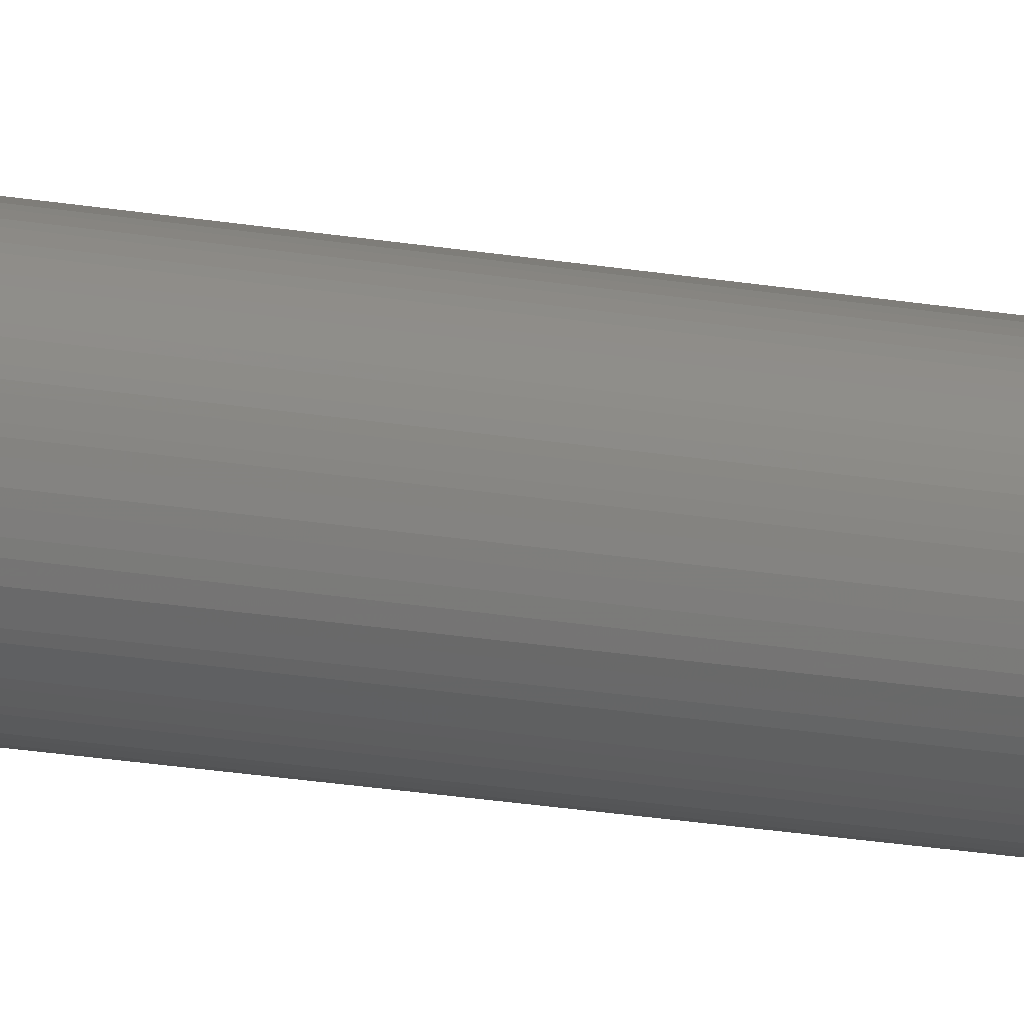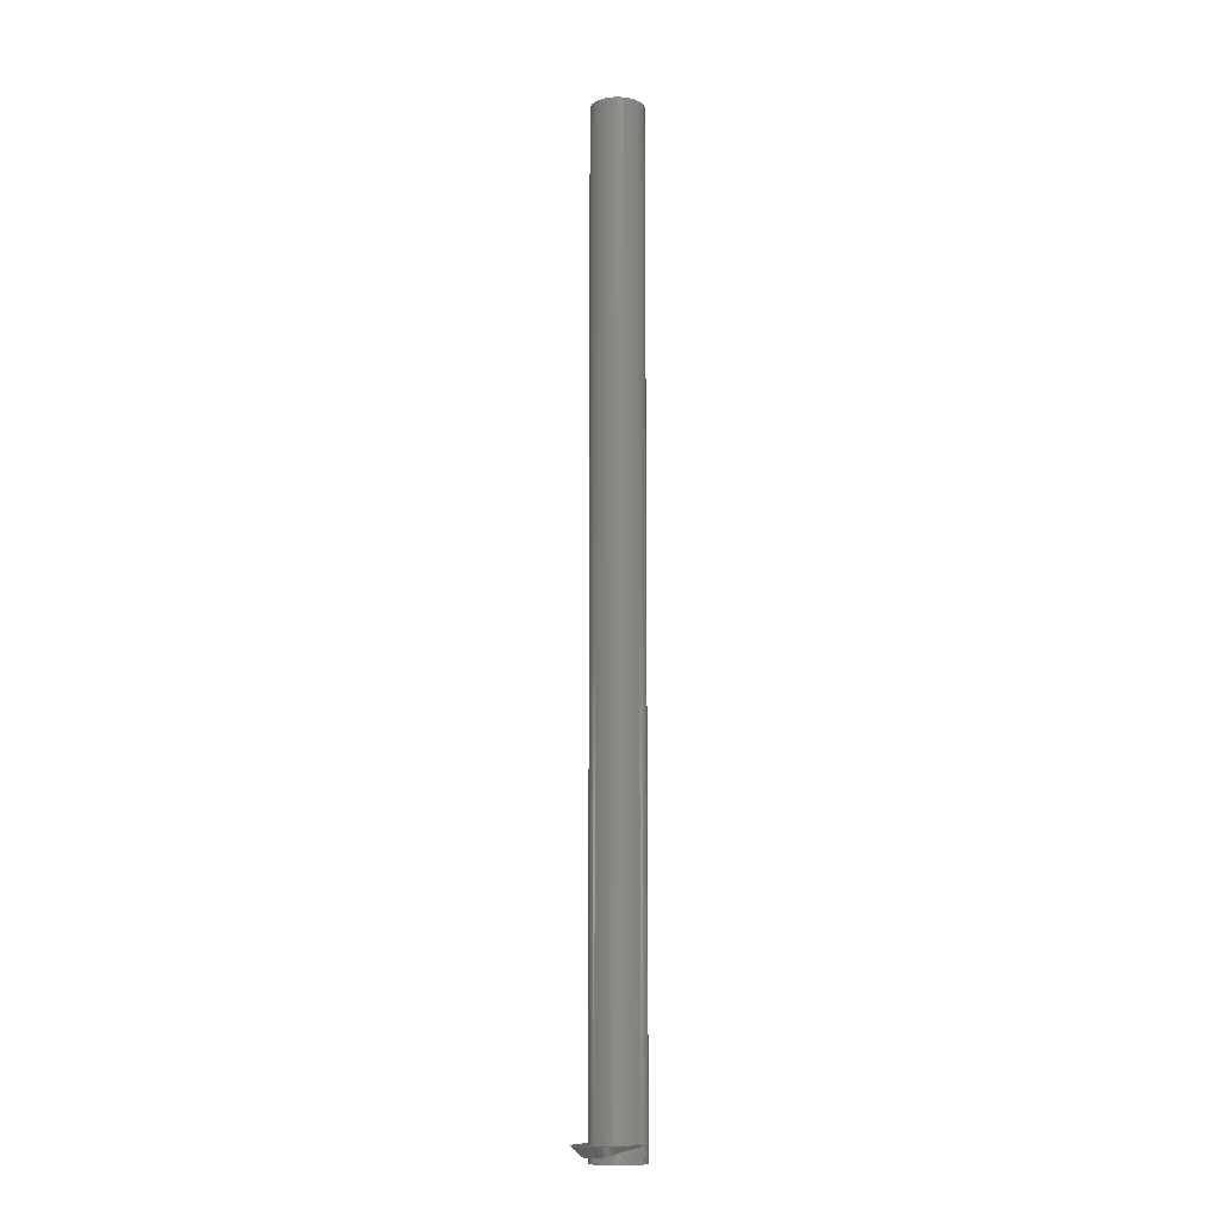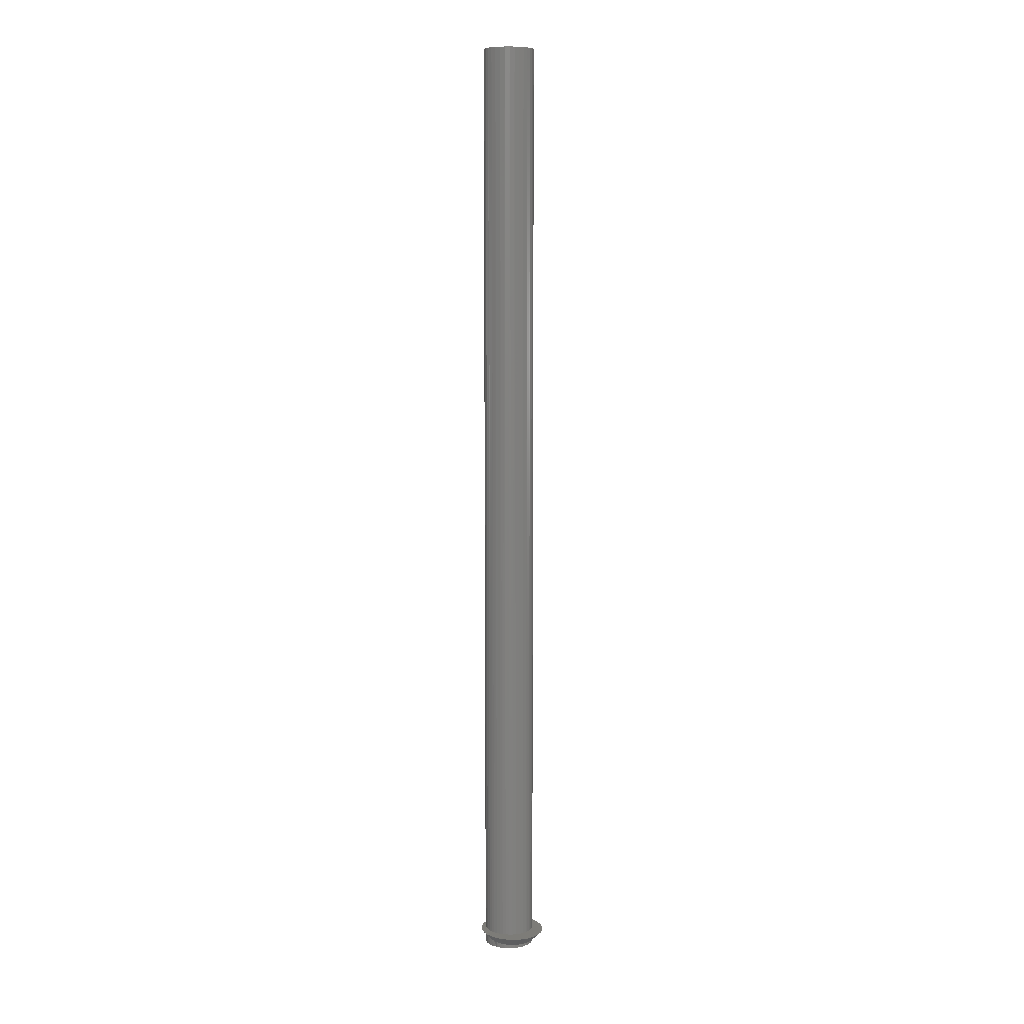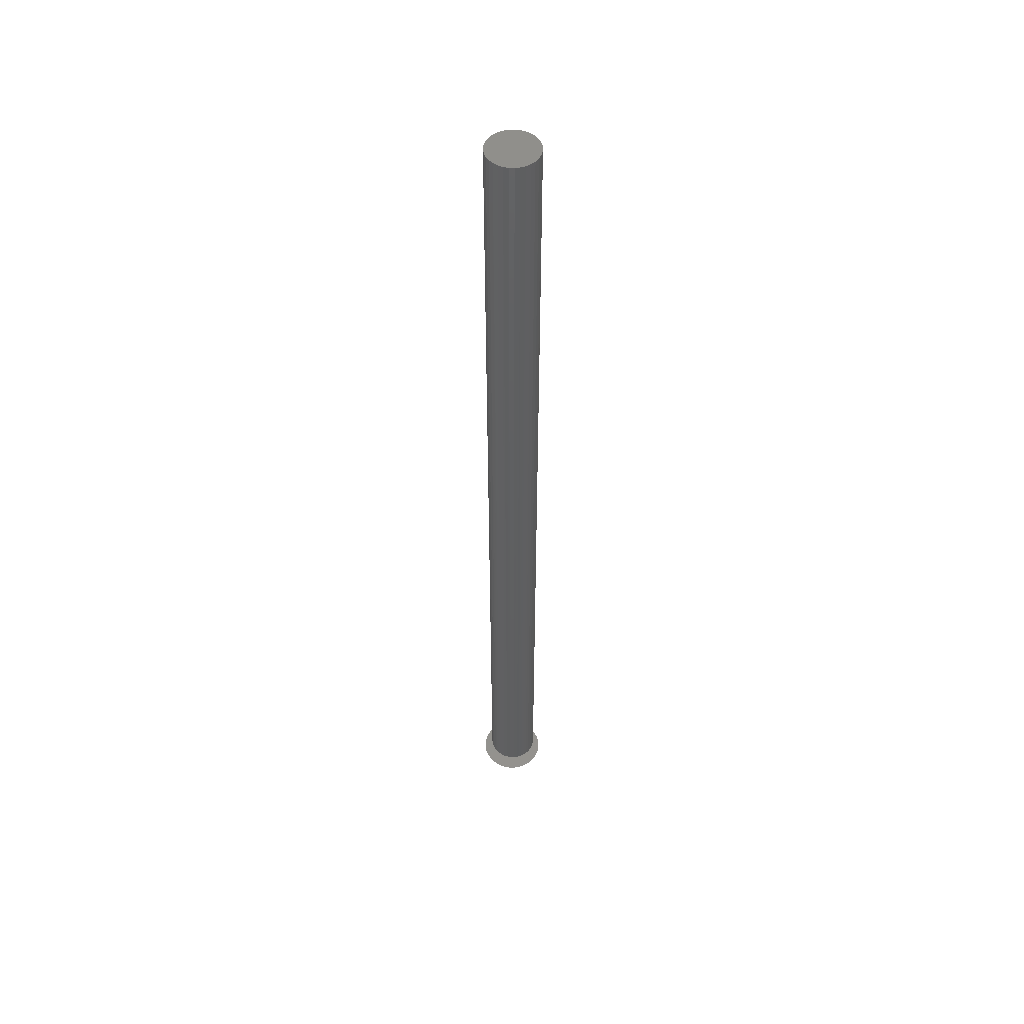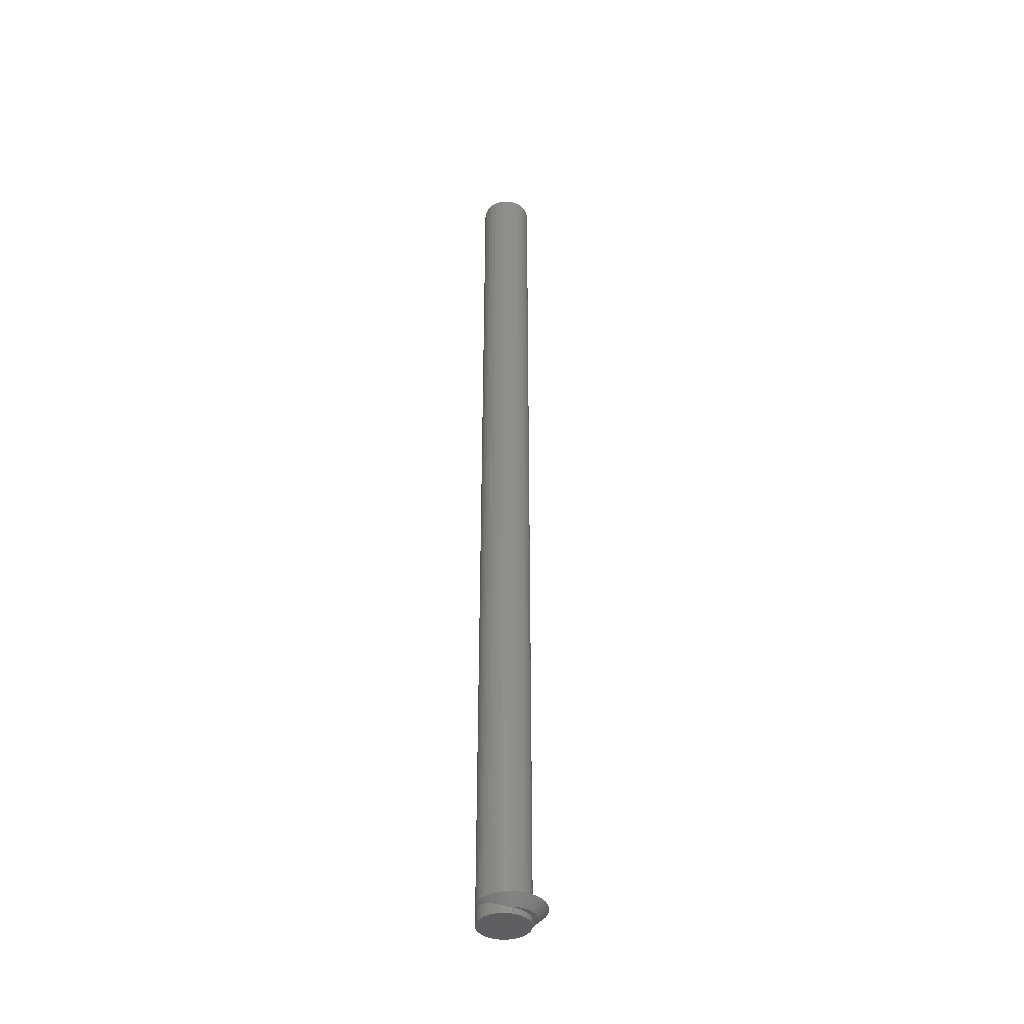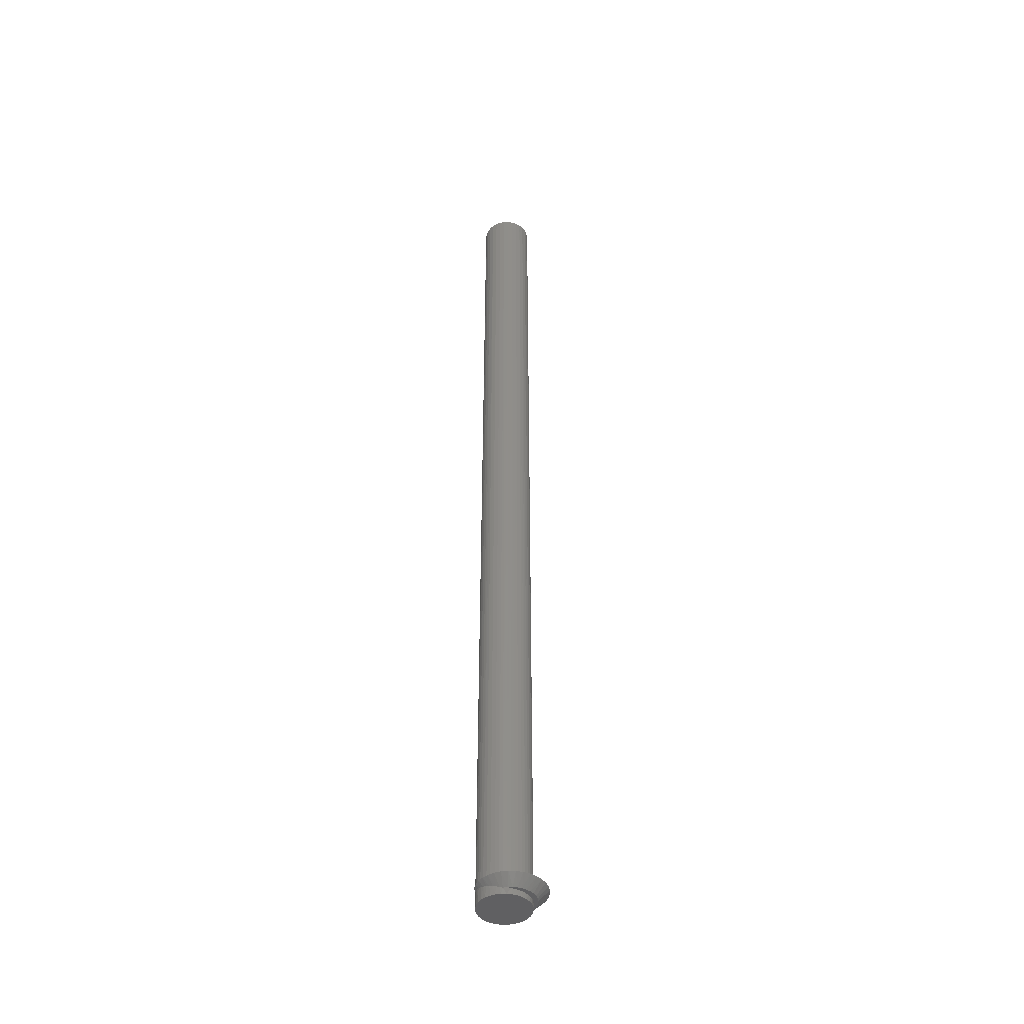
<metadata>
{"format":"stl","ext":"stl","renderer":"f3d","projection":"perspective","resolution":1024,"background":"white","views":[{"elev":-18.4,"azim":70.4,"up":"+Y"},{"elev":-11.5,"azim":-24.0,"up":"+Z"},{"elev":8.5,"azim":-148.3,"up":"+Z"},{"elev":50.5,"azim":-115.5,"up":"+Z"},{"elev":-40.1,"azim":165.0,"up":"+Z"},{"elev":-43.9,"azim":175.5,"up":"+Z"}]}
</metadata>
<code>
# stl→obj: 194 verts, 384 faces
v -0.01901 0.002645 0.004136
v -0.01878 0.005993 0.004142
v -0.0154 0.004675 0.004225
v -0.01527 -0.005218 0.004228
v -0.01438 -0.007807 0.00425
v -0.01667 -0.005893 0.004194
v -0.01791 -0.003186 0.004163
v -0.01578 -0.002632 0.004215
v -0.01442 0.00771 0.004249
v -0.01796 0.009244 0.004162
v -0.01297 0.01055 0.004284
v -0.01655 0.01229 0.004196
v -0.01107 0.01315 0.004331
v -0.01462 0.01503 0.004244
v -0.008778 0.01542 0.004387
v -0.01223 0.01738 0.004303
v -0.00645 0.01711 0.004445
v -0.009443 0.01925 0.004371
v -0.001385 0.01936 0.004569
v -0.003905 0.01845 0.004507
v -0.006366 0.02059 0.004447
v -0.003099 0.02135 0.004527
v 0.001234 0.01993 0.004633
v 0.000252 0.0215 0.004609
v 0.003574 0.02104 0.004691
v -0.01595 1.141e-17 0.004211
v -0.01869 -0.0003149 0.004144
v -0.01582 0.002354 0.004215
v -0.01595 1.141e-17 0
v -0.01557 0.003931 0
v -0.01005 0.01425 0
v -0.007 0.01675 0
v -0.003516 0.01861 0
v 0.0002634 0.01976 0
v 0.0119 0.01861 0
v 0.01351 0.01786 0.006976
v 0.01539 0.01675 0
v 0.01844 0.01425 0
v 0.01774 0.01492 0.008509
v 0.01961 0.01298 0.009253
v 0.02095 0.01119 0
v 0.02281 0.00771 0
v 0.02258 0.008237 0.01062
v 0.02342 0.006029 0.0111
v 0.02395 0.003931 0
v 0.006759 0.01998 0.004769
v 0.009006 0.01957 0.005477
v 0.008125 0.01976 0
v 0.004194 0.02015 0
v -0.01442 0.00771 0
v -0.01256 0.01119 0
v 0.01127 0.01886 0.006216
v 0.01568 0.01655 0.007745
v 0.02124 0.01074 0.009961
v 0.02434 0 0.01209
v 0.02434 0 0
v 0.024 0.003705 0.01154
v -0.01557 -0.003931 0
v 0.02421 -0.002334 0.01235
v 0.02395 -0.003931 0
v 0.02281 -0.00771 0
v 0.02312 -0.006914 0.01267
v 0.02218 -0.009088 0.01273
v 0.02098 -0.01114 0.01271
v 0.02095 -0.01119 0
v 0.01954 -0.01348 0.0129
v 0.01844 -0.01425 0
v 0.01539 -0.01675 0
v 0.0161 -0.01697 0.01281
v 0.01418 -0.0175 0.01198
v 0.01211 -0.01853 0.01165
v 0.0119 -0.01861 0
v 0.009957 -0.01931 0.01126
v 0.007759 -0.01983 0.01083
v 0.008125 -0.01976 0
v 0.005546 -0.0201 0.01036
v 0.003349 -0.02013 0.009855
v 0.0002634 -0.01976 0
v 0.001198 -0.01992 0.00932
v -0.0008818 -0.0195 0.008765
v -0.002868 -0.01887 0.008194
v -0.003516 -0.01861 0
v -0.00474 -0.01806 0.007615
v -0.007 -0.01675 0
v -0.008088 -0.01597 0.006456
v -0.01005 -0.01425 0
v -0.01084 -0.01341 0.005333
v -0.01442 -0.00771 0
v -0.01298 -0.01054 0.004284
v -0.01256 -0.01119 0
v 0.0238 -0.004651 0.01254
v 0.01794 -0.01473 0.01248
v 0.004194 -0.02015 0
v 0.01207 -0.01977 0.01271
v 0.01229 -0.01845 0.01272
v 0.01717 -0.01542 0.01284
v 0.0242 -0.002354 0.01301
v 0.02281 -0.00771 0.01298
v 0.02136 -0.01055 0.01294
v 0.02277 0.007807 0.01298
v 0.02365 0.005218 0.013
v 0.0248 0.008845 0.01303
v 0.02154 0.01025 0.01295
v 0.02319 0.01373 0.01299
v 0.01979 0.01276 0.0129
v 0.01768 0.01496 0.01285
v 0.02065 0.0182 0.01292
v 0.01512 0.01693 0.01279
v 0.01228 0.01845 0.01272
v 0.009502 0.01944 0.01265
v 0.01729 0.0221 0.01284
v 0.006606 0.02 0.01258
v 0.003917 0.02015 0.01251
v 0.01324 0.02526 0.01274
v 0.008649 0.02757 0.01263
v 0.007592 -0.02176 0.0126
v -0.006926 -0.02241 0.01225
v -0.002074 -0.0231 0.01237
v 0.002822 -0.02289 0.01249
v -0.01156 -0.02082 0.01213
v 0.001782 -0.02 0.01246
v 0.004471 -0.02015 0.01253
v -0.01582 -0.0184 0.01203
v -0.001114 -0.01944 0.01239
v -0.003896 -0.01845 0.01232
v -0.006736 -0.01693 0.01225
v -0.01956 -0.01522 0.01194
v -0.009296 -0.01496 0.01219
v -0.0114 -0.01276 0.01214
v -0.02264 -0.01141 0.01186
v -0.01315 -0.01025 0.01209
v -0.02496 -0.007091 0.01181
v -0.01438 -0.007807 0.01206
v -0.01527 -0.005218 0.01204
v -0.02643 -0.002415 0.01177
v -0.01578 -0.002632 0.01203
v -0.01595 1.141e-17 0.01203
v -0.01442 0.00771 0.01206
v -0.02663 0.007582 0.01176
v -0.0154 0.004675 0.01204
v -0.01297 0.01055 0.0121
v -0.02526 0.01254 0.0118
v -0.01107 0.01315 0.01215
v -0.01978 0.02119 0.01193
v -0.001385 0.01936 0.01238
v 0.001234 0.01993 0.01245
v -0.01142 0.02708 0.01214
v -0.01589 0.02455 0.01203
v -0.006535 0.02869 0.01226
v -0.001433 0.02932 0.01238
v 0.003694 0.02894 0.01251
v 0.007155 -0.01993 0.01259
v 0.009773 -0.01936 0.01266
v 0.01484 -0.01711 0.01278
v 0.02543 0.003741 0.01304
v 0.02417 0.002632 0.01301
v -0.02701 0.002453 0.01175
v -0.01582 0.002354 0.01203
v -0.02295 0.01713 0.01185
v -0.008778 0.01542 0.0122
v -0.00645 0.01711 0.01226
v -0.003905 0.01845 0.01232
v 0.02434 0 0.75
v 0.02395 -0.003931 0.75
v -0.01595 1.141e-17 0.75
v -0.01557 -0.003931 0.75
v 0.01844 -0.01425 0.75
v 0.01539 -0.01675 0.75
v 0.0119 -0.01861 0.75
v 0.008125 -0.01976 0.75
v 0.004194 -0.02015 0.75
v 0.0002634 -0.01976 0.75
v -0.003516 -0.01861 0.75
v -0.01005 -0.01425 0.75
v -0.01256 -0.01119 0.75
v -0.01442 -0.00771 0.75
v 0.02281 -0.00771 0.75
v 0.02095 -0.01119 0.75
v -0.007 -0.01675 0.75
v -0.01557 0.003931 0.75
v 0.02395 0.003931 0.75
v -0.01005 0.01425 0.75
v -0.007 0.01675 0.75
v -0.003516 0.01861 0.75
v 0.0002634 0.01976 0.75
v 0.004194 0.02015 0.75
v 0.008125 0.01976 0.75
v 0.0119 0.01861 0.75
v 0.01844 0.01425 0.75
v 0.02095 0.01119 0.75
v 0.02281 0.00771 0.75
v -0.01442 0.00771 0.75
v -0.01256 0.01119 0.75
v 0.01539 0.01675 0.75
f 1 2 3
f 4 5 6
f 6 7 4
f 4 7 8
f 9 3 2
f 2 10 9
f 9 10 11
f 11 10 12
f 11 12 13
f 13 12 14
f 13 14 15
f 15 14 16
f 15 16 17
f 16 18 17
f 17 18 19
f 17 19 20
f 19 18 21
f 21 22 19
f 23 19 22
f 23 22 24
f 23 24 25
f 8 7 26
f 26 7 27
f 26 27 28
f 28 27 1
f 28 1 3
f 29 28 30
f 29 26 28
f 30 28 3
f 31 15 32
f 33 20 19
f 33 19 34
f 35 36 37
f 38 39 40
f 38 40 41
f 42 43 44
f 42 44 45
f 46 47 48
f 46 48 49
f 46 49 25
f 30 3 50
f 50 3 9
f 50 9 51
f 51 9 11
f 51 11 31
f 31 11 13
f 31 13 15
f 20 33 17
f 17 33 32
f 17 32 15
f 25 49 23
f 23 49 34
f 23 34 19
f 48 47 35
f 35 47 52
f 35 52 36
f 39 38 53
f 53 38 37
f 53 37 36
f 43 42 54
f 54 42 41
f 54 41 40
f 55 56 57
f 57 56 45
f 57 45 44
f 26 58 8
f 26 29 58
f 56 59 60
f 56 55 59
f 61 62 63
f 61 63 64
f 61 64 65
f 65 64 66
f 65 66 67
f 68 69 70
f 68 70 71
f 68 71 72
f 72 71 73
f 72 73 74
f 72 74 75
f 75 74 76
f 75 76 77
f 78 79 80
f 78 80 81
f 78 81 82
f 82 81 83
f 82 83 84
f 83 85 84
f 86 84 85
f 85 87 86
f 88 5 4
f 88 4 58
f 4 8 58
f 89 5 88
f 89 88 90
f 89 90 86
f 89 86 87
f 62 61 91
f 91 61 60
f 91 60 59
f 69 68 92
f 92 68 67
f 92 67 66
f 79 78 77
f 77 78 93
f 77 93 75
f 94 70 95
f 69 92 96
f 91 59 97
f 63 62 98
f 66 64 99
f 100 101 102
f 103 100 102
f 104 103 102
f 105 103 104
f 106 105 104
f 107 106 104
f 108 106 107
f 109 108 107
f 110 109 107
f 111 110 107
f 112 110 111
f 113 112 111
f 113 111 114
f 114 115 113
f 116 117 118
f 118 119 116
f 116 120 117
f 121 120 116
f 122 121 116
f 121 123 120
f 123 121 124
f 125 123 124
f 123 125 126
f 126 127 123
f 128 127 126
f 127 128 129
f 129 130 127
f 131 130 129
f 132 130 131
f 133 132 131
f 132 133 134
f 134 135 132
f 136 135 134
f 135 136 137
f 138 139 140
f 139 138 141
f 141 142 139
f 143 142 141
f 144 145 146
f 144 146 113
f 147 144 113
f 115 147 113
f 148 144 147
f 149 147 115
f 150 149 115
f 151 150 115
f 152 122 116
f 153 152 116
f 94 153 116
f 94 95 153
f 69 95 70
f 154 95 69
f 69 96 154
f 66 96 92
f 63 99 64
f 63 98 99
f 91 98 62
f 55 97 59
f 155 102 101
f 155 101 156
f 155 156 55
f 157 135 137
f 157 137 158
f 157 158 140
f 157 140 139
f 159 142 143
f 159 143 160
f 159 160 161
f 159 161 162
f 159 162 145
f 159 145 144
f 163 97 55
f 163 164 97
f 165 136 166
f 165 137 136
f 97 164 91
f 167 168 96
f 153 95 169
f 169 170 153
f 121 122 171
f 171 172 121
f 121 172 124
f 124 172 173
f 124 173 125
f 174 175 129
f 129 175 131
f 131 175 176
f 131 176 133
f 134 133 176
f 176 166 134
f 134 166 136
f 91 164 98
f 98 164 177
f 98 177 99
f 99 177 178
f 99 178 66
f 66 178 167
f 66 167 96
f 169 95 168
f 168 95 154
f 168 154 96
f 171 122 170
f 170 122 152
f 170 152 153
f 125 173 126
f 126 173 179
f 126 179 128
f 128 179 174
f 128 174 129
f 165 158 137
f 165 180 158
f 163 156 181
f 163 55 156
f 158 180 140
f 182 183 160
f 145 162 184
f 184 185 145
f 112 113 186
f 186 187 112
f 112 187 110
f 110 187 188
f 110 188 109
f 189 190 105
f 105 190 103
f 103 190 191
f 103 191 100
f 101 100 191
f 191 181 101
f 101 181 156
f 140 180 138
f 138 180 192
f 138 192 141
f 141 192 193
f 141 193 143
f 143 193 182
f 143 182 160
f 184 162 183
f 183 162 161
f 183 161 160
f 186 113 185
f 185 113 146
f 185 146 145
f 109 188 108
f 108 188 194
f 108 194 106
f 106 194 189
f 106 189 105
f 1 27 157
f 27 135 157
f 94 116 71
f 71 70 94
f 116 119 76
f 74 116 76
f 116 74 73
f 73 71 116
f 118 117 80
f 80 79 118
f 79 119 118
f 77 119 79
f 77 76 119
f 117 120 85
f 83 117 85
f 117 83 81
f 81 80 117
f 120 123 87
f 85 120 87
f 127 130 5
f 130 132 6
f 5 130 6
f 7 135 27
f 7 132 135
f 6 132 7
f 155 55 57
f 89 87 123
f 89 123 127
f 89 127 5
f 57 44 155
f 44 102 155
f 157 139 1
f 139 2 1
f 139 142 10
f 2 139 10
f 159 144 12
f 12 142 159
f 10 142 12
f 144 148 16
f 14 144 16
f 148 147 18
f 16 148 18
f 149 150 22
f 21 149 22
f 21 147 149
f 18 147 21
f 150 151 24
f 22 150 24
f 25 151 115
f 24 151 25
f 114 52 47
f 111 53 36
f 52 111 36
f 52 114 111
f 102 44 43
f 54 102 43
f 14 12 144
f 111 107 53
f 107 39 53
f 46 25 115
f 46 115 114
f 46 114 47
f 104 102 54
f 104 54 40
f 104 40 39
f 104 39 107
f 186 185 184
f 187 186 184
f 187 184 188
f 188 184 183
f 188 183 194
f 194 183 182
f 194 182 189
f 189 182 193
f 189 193 190
f 190 193 192
f 190 192 191
f 191 192 180
f 191 180 181
f 164 176 177
f 177 176 175
f 177 175 178
f 178 175 174
f 178 174 167
f 167 174 179
f 167 179 168
f 168 179 173
f 168 173 169
f 169 173 172
f 169 172 171
f 169 171 170
f 181 180 163
f 163 180 165
f 163 165 164
f 164 165 166
f 164 166 176
f 33 34 49
f 33 49 48
f 35 33 48
f 32 33 35
f 37 32 35
f 31 32 37
f 38 31 37
f 51 31 38
f 41 51 38
f 50 51 41
f 42 50 41
f 30 50 42
f 45 30 42
f 61 88 60
f 90 88 61
f 65 90 61
f 86 90 65
f 67 86 65
f 84 86 67
f 68 84 67
f 82 84 68
f 72 82 68
f 78 82 72
f 93 78 72
f 75 93 72
f 88 58 60
f 60 58 29
f 60 29 56
f 56 29 30
f 56 30 45

</code>
